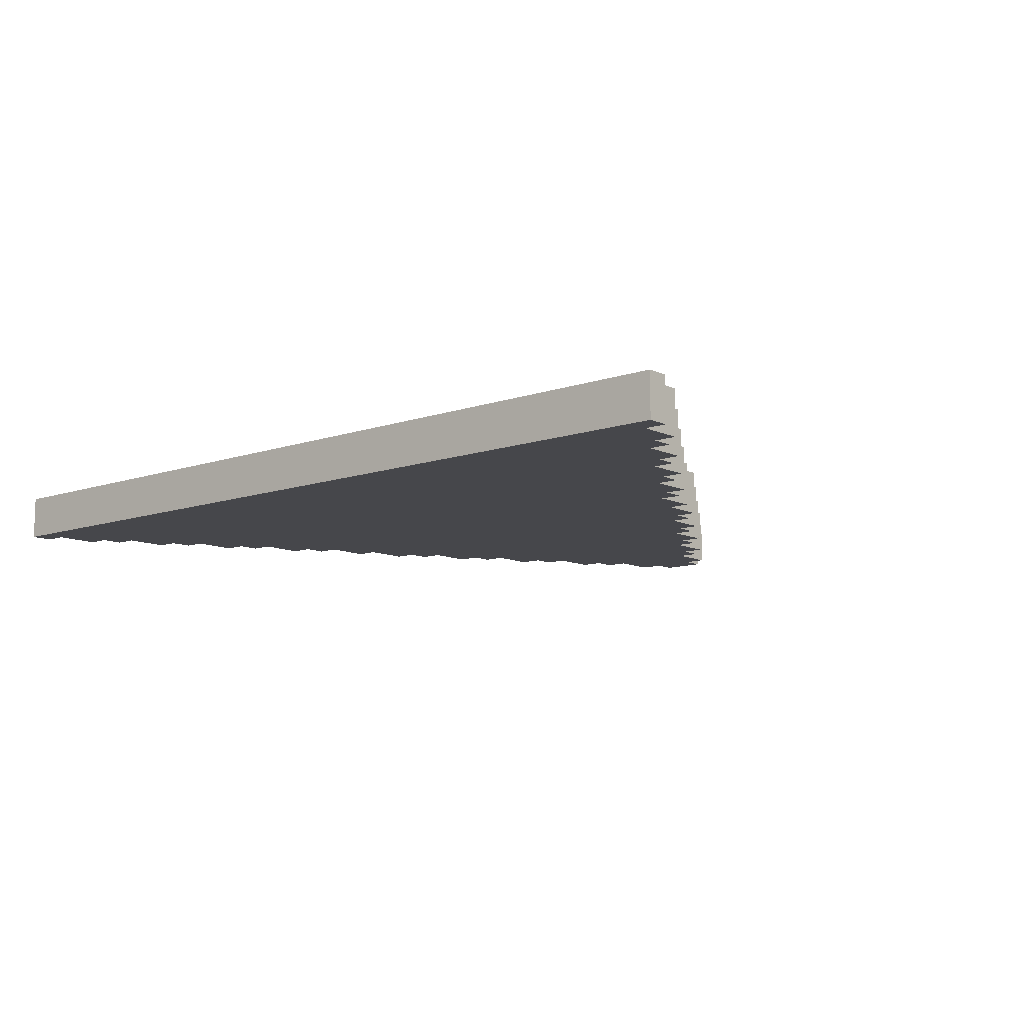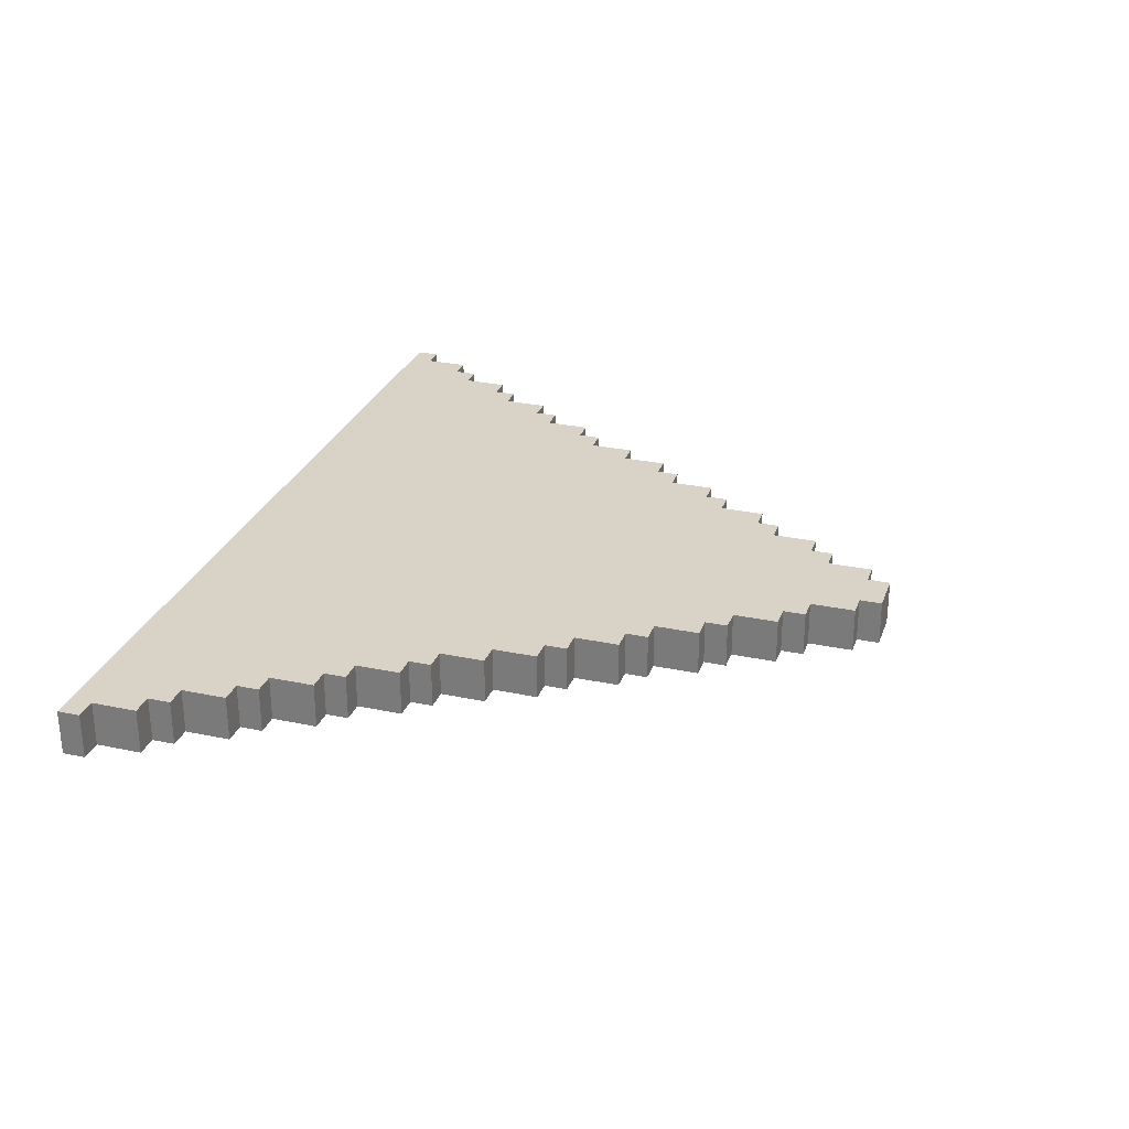
<metadata>
{"format":"obj","ext":"obj","renderer":"f3d","projection":"perspective","resolution":1024,"background":"white","views":[{"elev":-10.7,"azim":40.8,"up":"+Z"},{"elev":28.0,"azim":107.8,"up":"+Z"}]}
</metadata>
<code>
v -20 0 1
v -20 0 -1
v -20 1 1
v -20 1 -1
v -19 1 1
v -19 1 -1
v -19 3 1
v -19 3 -1
v -18 3 1
v -18 3 -1
v -18 4 1
v -18 4 -1
v -17 4 1
v -17 4 -1
v -17 6 1
v -17 6 -1
v -16 6 1
v -16 6 -1
v -16 7 1
v -16 7 -1
v -15 7 1
v -15 7 -1
v -15 9 1
v -15 9 -1
v -14 9 1
v -14 9 -1
v -14 10 1
v -14 10 -1
v -13 10 1
v -13 10 -1
v -13 12 1
v -13 12 -1
v -12 12 1
v -12 12 -1
v -12 13 1
v -12 13 -1
v -11 13 1
v -11 13 -1
v -11 15 1
v -11 15 -1
v -10 15 1
v -10 15 -1
v -10 17 1
v -10 17 -1
v -9 17 1
v -9 17 -1
v -9 18 1
v -9 18 -1
v -8 18 1
v -8 18 -1
v -8 20 1
v -8 20 -1
v -7 20 1
v -7 20 -1
v -7 21 1
v -7 21 -1
v -6 21 1
v -6 21 -1
v -6 23 1
v -6 23 -1
v -5 23 1
v -5 23 -1
v -5 24 1
v -5 24 -1
v -4 24 1
v -4 24 -1
v -4 26 1
v -4 26 -1
v -3 26 1
v -3 26 -1
v -3 27 1
v -3 27 -1
v -2 27 1
v -2 27 -1
v -2 29 1
v -2 29 -1
v -1 29 1
v -1 29 -1
v -1 30 1
v -1 30 -1
v 1 29 1
v 1 29 -1
v 1 30 1
v 1 30 -1
v 2 27 1
v 2 27 -1
v 2 29 1
v 2 29 -1
v 3 26 1
v 3 26 -1
v 3 27 1
v 3 27 -1
v 4 24 1
v 4 24 -1
v 4 26 1
v 4 26 -1
v 5 23 1
v 5 23 -1
v 5 24 1
v 5 24 -1
v 6 21 1
v 6 21 -1
v 6 23 1
v 6 23 -1
v 7 20 1
v 7 20 -1
v 7 21 1
v 7 21 -1
v 8 18 1
v 8 18 -1
v 8 20 1
v 8 20 -1
v 9 17 1
v 9 17 -1
v 9 18 1
v 9 18 -1
v 10 15 1
v 10 15 -1
v 10 17 1
v 10 17 -1
v 11 13 1
v 11 13 -1
v 11 15 1
v 11 15 -1
v 12 12 1
v 12 12 -1
v 12 13 1
v 12 13 -1
v 13 10 1
v 13 10 -1
v 13 12 1
v 13 12 -1
v 14 9 1
v 14 9 -1
v 14 10 1
v 14 10 -1
v 15 7 1
v 15 7 -1
v 15 9 1
v 15 9 -1
v 16 6 1
v 16 6 -1
v 16 7 1
v 16 7 -1
v 17 4 1
v 17 4 -1
v 17 6 1
v 17 6 -1
v 18 3 1
v 18 3 -1
v 18 4 1
v 18 4 -1
v 19 1 1
v 19 1 -1
v 19 3 1
v 19 3 -1
v 20 0 1
v 20 0 -1
v 20 1 1
v 20 1 -1
v -20 0 1
v -20 1 1
v -19 1 1
v -19 3 1
v -18 3 1
v -18 4 1
v -17 4 1
v -17 6 1
v -16 2 1
v -16 3 1
v -16 6 1
v -16 7 1
v -15 3 1
v -15 4 1
v -15 7 1
v -15 9 1
v -14 4 1
v -14 6 1
v -14 9 1
v -14 10 1
v -13 6 1
v -13 8 1
v -13 10 1
v -13 12 1
v -12 8 1
v -12 9 1
v -12 12 1
v -12 13 1
v -11 9 1
v -11 11 1
v -11 13 1
v -11 15 1
v -10 11 1
v -10 12 1
v -10 15 1
v -10 17 1
v -9 12 1
v -9 14 1
v -9 17 1
v -9 18 1
v -8 14 1
v -8 16 1
v -8 18 1
v -8 20 1
v -7 16 1
v -7 17 1
v -7 20 1
v -7 21 1
v -6 17 1
v -6 19 1
v -6 21 1
v -6 23 1
v -5 19 1
v -5 20 1
v -5 23 1
v -5 24 1
v -4 20 1
v -4 22 1
v -4 24 1
v -4 26 1
v -3 22 1
v -3 24 1
v -3 26 1
v -3 27 1
v -2 6 1
v -2 8 1
v -2 12 1
v -2 22 1
v -2 24 1
v -2 25 1
v -2 27 1
v -2 29 1
v -1 5 1
v -1 6 1
v -1 8 1
v -1 9 1
v -1 11 1
v -1 12 1
v -1 22 1
v -1 23 1
v -1 25 1
v -1 27 1
v -1 29 1
v -1 30 1
v 1 5 1
v 1 6 1
v 1 8 1
v 1 9 1
v 1 11 1
v 1 12 1
v 1 22 1
v 1 23 1
v 1 25 1
v 1 27 1
v 1 29 1
v 1 30 1
v 2 6 1
v 2 8 1
v 2 12 1
v 2 22 1
v 2 24 1
v 2 25 1
v 2 27 1
v 2 29 1
v 3 22 1
v 3 24 1
v 3 26 1
v 3 27 1
v 4 20 1
v 4 22 1
v 4 24 1
v 4 26 1
v 5 19 1
v 5 20 1
v 5 23 1
v 5 24 1
v 6 17 1
v 6 19 1
v 6 21 1
v 6 23 1
v 7 16 1
v 7 17 1
v 7 20 1
v 7 21 1
v 8 14 1
v 8 16 1
v 8 18 1
v 8 20 1
v 9 12 1
v 9 14 1
v 9 17 1
v 9 18 1
v 10 11 1
v 10 12 1
v 10 15 1
v 10 17 1
v 11 9 1
v 11 11 1
v 11 13 1
v 11 15 1
v 12 8 1
v 12 9 1
v 12 12 1
v 12 13 1
v 13 6 1
v 13 8 1
v 13 10 1
v 13 12 1
v 14 4 1
v 14 6 1
v 14 9 1
v 14 10 1
v 15 3 1
v 15 4 1
v 15 7 1
v 15 9 1
v 16 2 1
v 16 3 1
v 16 6 1
v 16 7 1
v 17 4 1
v 17 6 1
v 18 3 1
v 18 4 1
v 19 1 1
v 19 3 1
v 20 0 1
v 20 1 1
v -20 0 -1
v -20 1 -1
v -19 1 -1
v -19 3 -1
v -18 3 -1
v -18 4 -1
v -17 4 -1
v -17 6 -1
v -16 2 -1
v -16 3 -1
v -16 6 -1
v -16 7 -1
v -15 3 -1
v -15 4 -1
v -15 7 -1
v -15 9 -1
v -14 4 -1
v -14 6 -1
v -14 9 -1
v -14 10 -1
v -13 6 -1
v -13 8 -1
v -13 10 -1
v -13 12 -1
v -12 8 -1
v -12 9 -1
v -12 12 -1
v -12 13 -1
v -11 9 -1
v -11 11 -1
v -11 13 -1
v -11 15 -1
v -10 11 -1
v -10 12 -1
v -10 15 -1
v -10 17 -1
v -9 12 -1
v -9 14 -1
v -9 17 -1
v -9 18 -1
v -8 14 -1
v -8 16 -1
v -8 18 -1
v -8 20 -1
v -7 16 -1
v -7 17 -1
v -7 20 -1
v -7 21 -1
v -6 17 -1
v -6 19 -1
v -6 21 -1
v -6 23 -1
v -5 19 -1
v -5 20 -1
v -5 23 -1
v -5 24 -1
v -4 20 -1
v -4 22 -1
v -4 24 -1
v -4 26 -1
v -3 22 -1
v -3 24 -1
v -3 26 -1
v -3 27 -1
v -2 6 -1
v -2 8 -1
v -2 12 -1
v -2 22 -1
v -2 24 -1
v -2 25 -1
v -2 27 -1
v -2 29 -1
v -1 5 -1
v -1 6 -1
v -1 8 -1
v -1 9 -1
v -1 11 -1
v -1 12 -1
v -1 22 -1
v -1 23 -1
v -1 25 -1
v -1 27 -1
v -1 29 -1
v -1 30 -1
v 1 5 -1
v 1 6 -1
v 1 8 -1
v 1 9 -1
v 1 11 -1
v 1 12 -1
v 1 22 -1
v 1 23 -1
v 1 25 -1
v 1 27 -1
v 1 29 -1
v 1 30 -1
v 2 6 -1
v 2 8 -1
v 2 12 -1
v 2 22 -1
v 2 24 -1
v 2 25 -1
v 2 27 -1
v 2 29 -1
v 3 22 -1
v 3 24 -1
v 3 26 -1
v 3 27 -1
v 4 20 -1
v 4 22 -1
v 4 24 -1
v 4 26 -1
v 5 19 -1
v 5 20 -1
v 5 23 -1
v 5 24 -1
v 6 17 -1
v 6 19 -1
v 6 21 -1
v 6 23 -1
v 7 16 -1
v 7 17 -1
v 7 20 -1
v 7 21 -1
v 8 14 -1
v 8 16 -1
v 8 18 -1
v 8 20 -1
v 9 12 -1
v 9 14 -1
v 9 17 -1
v 9 18 -1
v 10 11 -1
v 10 12 -1
v 10 15 -1
v 10 17 -1
v 11 9 -1
v 11 11 -1
v 11 13 -1
v 11 15 -1
v 12 8 -1
v 12 9 -1
v 12 12 -1
v 12 13 -1
v 13 6 -1
v 13 8 -1
v 13 10 -1
v 13 12 -1
v 14 4 -1
v 14 6 -1
v 14 9 -1
v 14 10 -1
v 15 3 -1
v 15 4 -1
v 15 7 -1
v 15 9 -1
v 16 2 -1
v 16 3 -1
v 16 6 -1
v 16 7 -1
v 17 4 -1
v 17 6 -1
v 18 3 -1
v 18 4 -1
v 19 1 -1
v 19 3 -1
v 20 0 -1
v 20 1 -1
v -20 0 1
v 20 0 1
v -20 0 -1
v 20 0 -1
v -20 1 1
v -19 1 1
v 19 1 1
v 20 1 1
v -20 1 -1
v -19 1 -1
v 19 1 -1
v 20 1 -1
v -19 3 1
v -18 3 1
v 18 3 1
v 19 3 1
v -19 3 -1
v -18 3 -1
v 18 3 -1
v 19 3 -1
v -18 4 1
v -17 4 1
v 17 4 1
v 18 4 1
v -18 4 -1
v -17 4 -1
v 17 4 -1
v 18 4 -1
v -17 6 1
v -16 6 1
v 16 6 1
v 17 6 1
v -17 6 -1
v -16 6 -1
v 16 6 -1
v 17 6 -1
v -16 7 1
v -15 7 1
v 15 7 1
v 16 7 1
v -16 7 -1
v -15 7 -1
v 15 7 -1
v 16 7 -1
v -15 9 1
v -14 9 1
v 14 9 1
v 15 9 1
v -15 9 -1
v -14 9 -1
v 14 9 -1
v 15 9 -1
v -14 10 1
v -13 10 1
v 13 10 1
v 14 10 1
v -14 10 -1
v -13 10 -1
v 13 10 -1
v 14 10 -1
v -13 12 1
v -12 12 1
v 12 12 1
v 13 12 1
v -13 12 -1
v -12 12 -1
v 12 12 -1
v 13 12 -1
v -12 13 1
v -11 13 1
v 11 13 1
v 12 13 1
v -12 13 -1
v -11 13 -1
v 11 13 -1
v 12 13 -1
v -11 15 1
v -10 15 1
v 10 15 1
v 11 15 1
v -11 15 -1
v -10 15 -1
v 10 15 -1
v 11 15 -1
v -10 17 1
v -9 17 1
v 9 17 1
v 10 17 1
v -10 17 -1
v -9 17 -1
v 9 17 -1
v 10 17 -1
v -9 18 1
v -8 18 1
v 8 18 1
v 9 18 1
v -9 18 -1
v -8 18 -1
v 8 18 -1
v 9 18 -1
v -8 20 1
v -7 20 1
v 7 20 1
v 8 20 1
v -8 20 -1
v -7 20 -1
v 7 20 -1
v 8 20 -1
v -7 21 1
v -6 21 1
v 6 21 1
v 7 21 1
v -7 21 -1
v -6 21 -1
v 6 21 -1
v 7 21 -1
v -6 23 1
v -5 23 1
v 5 23 1
v 6 23 1
v -6 23 -1
v -5 23 -1
v 5 23 -1
v 6 23 -1
v -5 24 1
v -4 24 1
v 4 24 1
v 5 24 1
v -5 24 -1
v -4 24 -1
v 4 24 -1
v 5 24 -1
v -4 26 1
v -3 26 1
v 3 26 1
v 4 26 1
v -4 26 -1
v -3 26 -1
v 3 26 -1
v 4 26 -1
v -3 27 1
v -2 27 1
v 2 27 1
v 3 27 1
v -3 27 -1
v -2 27 -1
v 2 27 -1
v 3 27 -1
v -2 29 1
v -1 29 1
v 1 29 1
v 2 29 1
v -2 29 -1
v -1 29 -1
v 1 29 -1
v 2 29 -1
v -1 30 1
v 1 30 1
v -1 30 -1
v 1 30 -1
f 3 2 1
f 4 2 3
f 7 6 5
f 8 6 7
f 11 10 9
f 12 10 11
f 15 14 13
f 16 14 15
f 19 18 17
f 20 18 19
f 23 22 21
f 24 22 23
f 27 26 25
f 28 26 27
f 31 30 29
f 32 30 31
f 35 34 33
f 36 34 35
f 39 38 37
f 40 38 39
f 43 42 41
f 44 42 43
f 47 46 45
f 48 46 47
f 51 50 49
f 52 50 51
f 55 54 53
f 56 54 55
f 59 58 57
f 60 58 59
f 63 62 61
f 64 62 63
f 67 66 65
f 68 66 67
f 71 70 69
f 72 70 71
f 75 74 73
f 76 74 75
f 79 78 77
f 80 78 79
f 81 82 83
f 83 82 84
f 85 86 87
f 87 86 88
f 89 90 91
f 91 90 92
f 93 94 95
f 95 94 96
f 97 98 99
f 99 98 100
f 101 102 103
f 103 102 104
f 105 106 107
f 107 106 108
f 109 110 111
f 111 110 112
f 113 114 115
f 115 114 116
f 117 118 119
f 119 118 120
f 121 122 123
f 123 122 124
f 125 126 127
f 127 126 128
f 129 130 131
f 131 130 132
f 133 134 135
f 135 134 136
f 137 138 139
f 139 138 140
f 141 142 143
f 143 142 144
f 145 146 147
f 147 146 148
f 149 150 151
f 151 150 152
f 153 154 155
f 155 154 156
f 157 158 159
f 159 158 160
f 163 162 161
f 165 164 163
f 167 166 165
f 169 165 163
f 169 168 167
f 169 167 165
f 170 168 169
f 171 168 170
f 173 170 169
f 173 172 171
f 173 171 170
f 174 172 173
f 175 172 174
f 177 174 173
f 177 176 175
f 177 175 174
f 178 176 177
f 179 176 178
f 181 178 177
f 181 180 179
f 181 179 178
f 182 180 181
f 183 180 182
f 185 182 181
f 185 184 183
f 185 183 182
f 186 184 185
f 187 184 186
f 189 186 185
f 189 188 187
f 189 187 186
f 190 188 189
f 191 188 190
f 193 190 189
f 193 192 191
f 193 191 190
f 194 192 193
f 195 192 194
f 197 194 193
f 197 196 195
f 197 195 194
f 198 196 197
f 199 196 198
f 201 198 197
f 201 200 199
f 201 199 198
f 202 200 201
f 203 200 202
f 205 202 201
f 205 204 203
f 205 203 202
f 206 204 205
f 207 204 206
f 209 206 205
f 209 208 207
f 209 207 206
f 210 208 209
f 211 208 210
f 213 210 209
f 213 212 211
f 213 211 210
f 214 212 213
f 215 212 214
f 217 214 213
f 217 216 215
f 217 215 214
f 218 216 217
f 219 216 218
f 221 218 217
f 221 220 219
f 221 219 218
f 222 220 221
f 223 220 222
f 225 181 177
f 225 185 181
f 225 189 185
f 225 222 221
f 225 221 217
f 225 217 213
f 225 213 209
f 225 209 205
f 225 205 201
f 225 201 197
f 225 197 193
f 225 193 189
f 226 222 225
f 227 222 226
f 228 222 227
f 229 224 223
f 229 222 228
f 229 223 222
f 230 224 229
f 231 224 230
f 233 225 177
f 234 226 225
f 234 225 233
f 235 227 226
f 235 226 234
f 236 227 235
f 237 227 236
f 238 228 227
f 238 227 237
f 239 229 228
f 239 228 238
f 239 230 229
f 240 230 239
f 241 232 231
f 241 230 240
f 241 231 230
f 242 232 241
f 243 232 242
f 245 234 233
f 245 233 177
f 245 236 235
f 245 235 234
f 246 236 245
f 247 236 246
f 248 237 236
f 248 236 247
f 249 240 239
f 249 237 248
f 249 238 237
f 249 239 238
f 250 240 249
f 251 240 250
f 252 242 241
f 252 240 251
f 252 241 240
f 253 242 252
f 254 244 243
f 254 242 253
f 254 243 242
f 255 244 254
f 256 244 255
f 257 247 246
f 257 246 245
f 258 248 247
f 258 247 257
f 258 250 249
f 258 249 248
f 259 251 250
f 259 250 258
f 260 253 252
f 260 251 259
f 260 252 251
f 261 253 260
f 262 254 253
f 262 253 261
f 262 255 254
f 263 255 262
f 264 255 263
f 265 259 258
f 265 261 260
f 265 260 259
f 265 258 257
f 266 263 262
f 266 261 265
f 266 262 261
f 267 263 266
f 268 263 267
f 269 265 257
f 270 266 265
f 270 265 269
f 270 267 266
f 271 267 270
f 272 267 271
f 273 269 257
f 274 270 269
f 274 269 273
f 274 271 270
f 275 271 274
f 276 271 275
f 277 273 257
f 278 274 273
f 278 273 277
f 278 275 274
f 279 275 278
f 280 275 279
f 281 277 257
f 282 278 277
f 282 277 281
f 282 279 278
f 283 279 282
f 284 279 283
f 285 281 257
f 286 282 281
f 286 281 285
f 286 283 282
f 287 283 286
f 288 283 287
f 289 285 257
f 290 286 285
f 290 285 289
f 290 287 286
f 291 287 290
f 292 287 291
f 293 289 257
f 294 290 289
f 294 289 293
f 294 291 290
f 295 291 294
f 296 291 295
f 297 293 257
f 298 294 293
f 298 293 297
f 298 295 294
f 299 295 298
f 300 295 299
f 301 297 257
f 302 298 297
f 302 297 301
f 302 299 298
f 303 299 302
f 304 299 303
f 305 257 245
f 305 301 257
f 306 303 302
f 306 301 305
f 306 302 301
f 307 303 306
f 308 303 307
f 309 177 173
f 309 245 177
f 309 305 245
f 310 307 306
f 310 305 309
f 310 306 305
f 311 307 310
f 312 307 311
f 313 173 169
f 313 309 173
f 314 311 310
f 314 309 313
f 314 310 309
f 315 311 314
f 316 311 315
f 317 169 163
f 317 313 169
f 318 315 314
f 318 313 317
f 318 314 313
f 319 315 318
f 320 315 319
f 321 318 317
f 321 319 318
f 322 319 321
f 323 321 317
f 324 321 323
f 325 163 161
f 325 317 163
f 325 323 317
f 326 323 325
f 327 325 161
f 328 325 327
f 329 330 331
f 331 332 333
f 333 334 335
f 331 333 337
f 335 336 337
f 333 335 337
f 337 336 338
f 338 336 339
f 337 338 341
f 339 340 341
f 338 339 341
f 341 340 342
f 342 340 343
f 341 342 345
f 343 344 345
f 342 343 345
f 345 344 346
f 346 344 347
f 345 346 349
f 347 348 349
f 346 347 349
f 349 348 350
f 350 348 351
f 349 350 353
f 351 352 353
f 350 351 353
f 353 352 354
f 354 352 355
f 353 354 357
f 355 356 357
f 354 355 357
f 357 356 358
f 358 356 359
f 357 358 361
f 359 360 361
f 358 359 361
f 361 360 362
f 362 360 363
f 361 362 365
f 363 364 365
f 362 363 365
f 365 364 366
f 366 364 367
f 365 366 369
f 367 368 369
f 366 367 369
f 369 368 370
f 370 368 371
f 369 370 373
f 371 372 373
f 370 371 373
f 373 372 374
f 374 372 375
f 373 374 377
f 375 376 377
f 374 375 377
f 377 376 378
f 378 376 379
f 377 378 381
f 379 380 381
f 378 379 381
f 381 380 382
f 382 380 383
f 381 382 385
f 383 384 385
f 382 383 385
f 385 384 386
f 386 384 387
f 385 386 389
f 387 388 389
f 386 387 389
f 389 388 390
f 390 388 391
f 345 349 393
f 349 353 393
f 353 357 393
f 389 390 393
f 385 389 393
f 381 385 393
f 377 381 393
f 373 377 393
f 369 373 393
f 365 369 393
f 361 365 393
f 357 361 393
f 393 390 394
f 394 390 395
f 395 390 396
f 391 392 397
f 396 390 397
f 390 391 397
f 397 392 398
f 398 392 399
f 345 393 401
f 393 394 402
f 401 393 402
f 394 395 403
f 402 394 403
f 403 395 404
f 404 395 405
f 395 396 406
f 405 395 406
f 396 397 407
f 406 396 407
f 397 398 407
f 407 398 408
f 399 400 409
f 408 398 409
f 398 399 409
f 409 400 410
f 410 400 411
f 401 402 413
f 345 401 413
f 403 404 413
f 402 403 413
f 413 404 414
f 414 404 415
f 404 405 416
f 415 404 416
f 407 408 417
f 416 405 417
f 405 406 417
f 406 407 417
f 417 408 418
f 418 408 419
f 409 410 420
f 419 408 420
f 408 409 420
f 420 410 421
f 411 412 422
f 421 410 422
f 410 411 422
f 422 412 423
f 423 412 424
f 414 415 425
f 413 414 425
f 415 416 426
f 425 415 426
f 417 418 426
f 416 417 426
f 418 419 427
f 426 418 427
f 420 421 428
f 427 419 428
f 419 420 428
f 428 421 429
f 421 422 430
f 429 421 430
f 422 423 430
f 430 423 431
f 431 423 432
f 426 427 433
f 428 429 433
f 427 428 433
f 425 426 433
f 430 431 434
f 433 429 434
f 429 430 434
f 434 431 435
f 435 431 436
f 425 433 437
f 433 434 438
f 437 433 438
f 434 435 438
f 438 435 439
f 439 435 440
f 425 437 441
f 437 438 442
f 441 437 442
f 438 439 442
f 442 439 443
f 443 439 444
f 425 441 445
f 441 442 446
f 445 441 446
f 442 443 446
f 446 443 447
f 447 443 448
f 425 445 449
f 445 446 450
f 449 445 450
f 446 447 450
f 450 447 451
f 451 447 452
f 425 449 453
f 449 450 454
f 453 449 454
f 450 451 454
f 454 451 455
f 455 451 456
f 425 453 457
f 453 454 458
f 457 453 458
f 454 455 458
f 458 455 459
f 459 455 460
f 425 457 461
f 457 458 462
f 461 457 462
f 458 459 462
f 462 459 463
f 463 459 464
f 425 461 465
f 461 462 466
f 465 461 466
f 462 463 466
f 466 463 467
f 467 463 468
f 425 465 469
f 465 466 470
f 469 465 470
f 466 467 470
f 470 467 471
f 471 467 472
f 413 425 473
f 425 469 473
f 470 471 474
f 473 469 474
f 469 470 474
f 474 471 475
f 475 471 476
f 341 345 477
f 345 413 477
f 413 473 477
f 474 475 478
f 477 473 478
f 473 474 478
f 478 475 479
f 479 475 480
f 337 341 481
f 341 477 481
f 478 479 482
f 481 477 482
f 477 478 482
f 482 479 483
f 483 479 484
f 331 337 485
f 337 481 485
f 482 483 486
f 485 481 486
f 481 482 486
f 486 483 487
f 487 483 488
f 485 486 489
f 486 487 489
f 489 487 490
f 485 489 491
f 491 489 492
f 329 331 493
f 331 485 493
f 485 491 493
f 493 491 494
f 329 493 495
f 495 493 496
f 499 498 497
f 500 498 499
f 501 502 505
f 505 502 506
f 503 504 507
f 507 504 508
f 509 510 513
f 513 510 514
f 511 512 515
f 515 512 516
f 517 518 521
f 521 518 522
f 519 520 523
f 523 520 524
f 525 526 529
f 529 526 530
f 527 528 531
f 531 528 532
f 533 534 537
f 537 534 538
f 535 536 539
f 539 536 540
f 541 542 545
f 545 542 546
f 543 544 547
f 547 544 548
f 549 550 553
f 553 550 554
f 551 552 555
f 555 552 556
f 557 558 561
f 561 558 562
f 559 560 563
f 563 560 564
f 565 566 569
f 569 566 570
f 567 568 571
f 571 568 572
f 573 574 577
f 577 574 578
f 575 576 579
f 579 576 580
f 581 582 585
f 585 582 586
f 583 584 587
f 587 584 588
f 589 590 593
f 593 590 594
f 591 592 595
f 595 592 596
f 597 598 601
f 601 598 602
f 599 600 603
f 603 600 604
f 605 606 609
f 609 606 610
f 607 608 611
f 611 608 612
f 613 614 617
f 617 614 618
f 615 616 619
f 619 616 620
f 621 622 625
f 625 622 626
f 623 624 627
f 627 624 628
f 629 630 633
f 633 630 634
f 631 632 635
f 635 632 636
f 637 638 641
f 641 638 642
f 639 640 643
f 643 640 644
f 645 646 649
f 649 646 650
f 647 648 651
f 651 648 652
f 653 654 655
f 655 654 656

</code>
